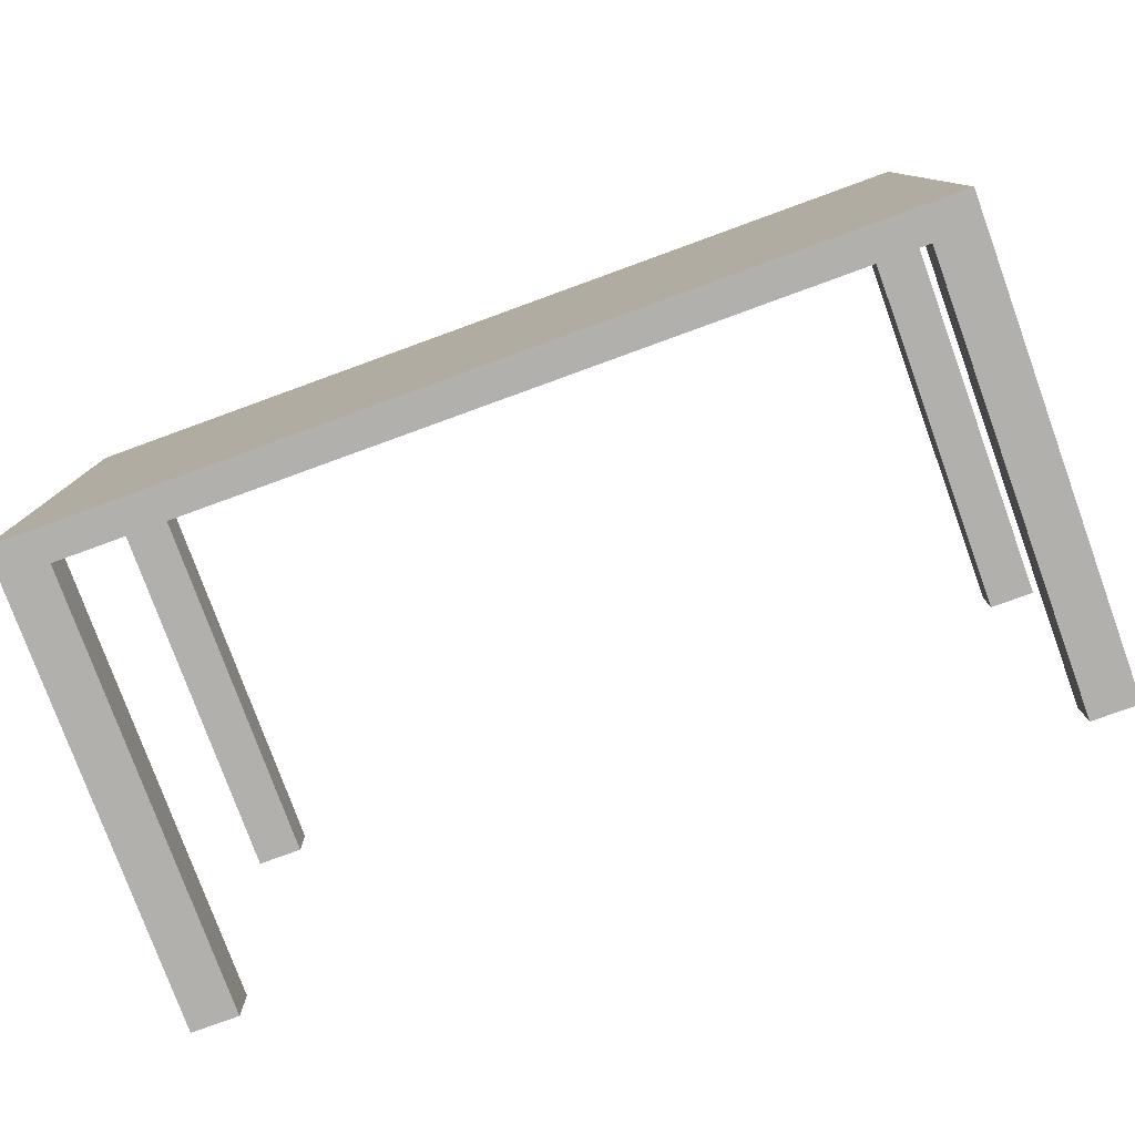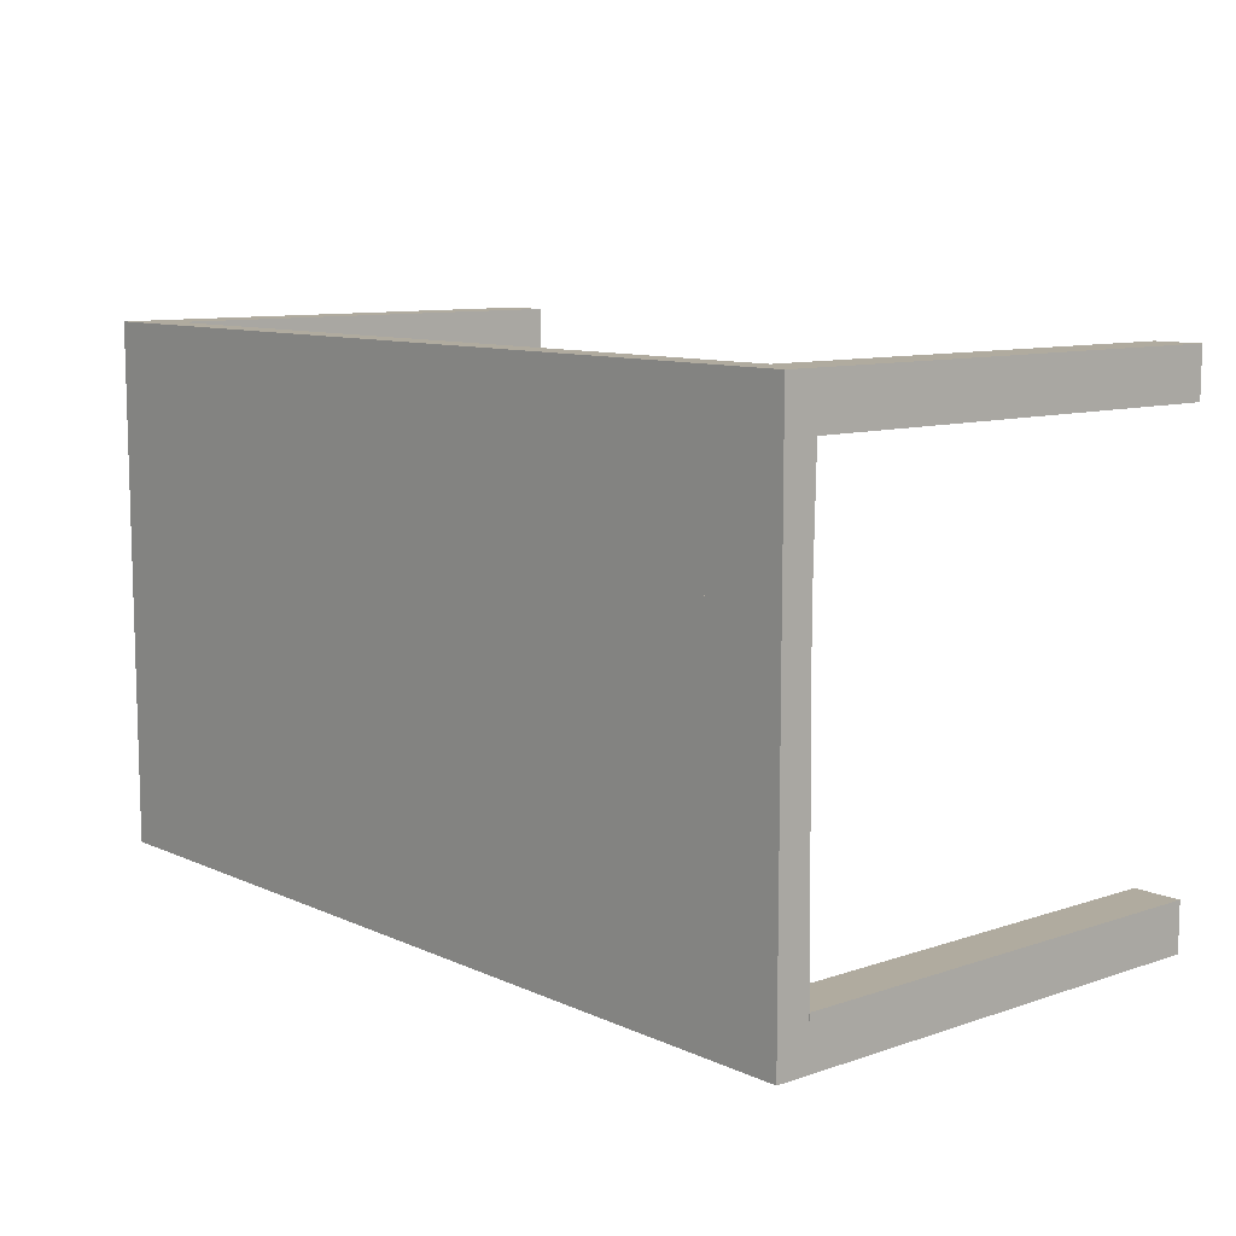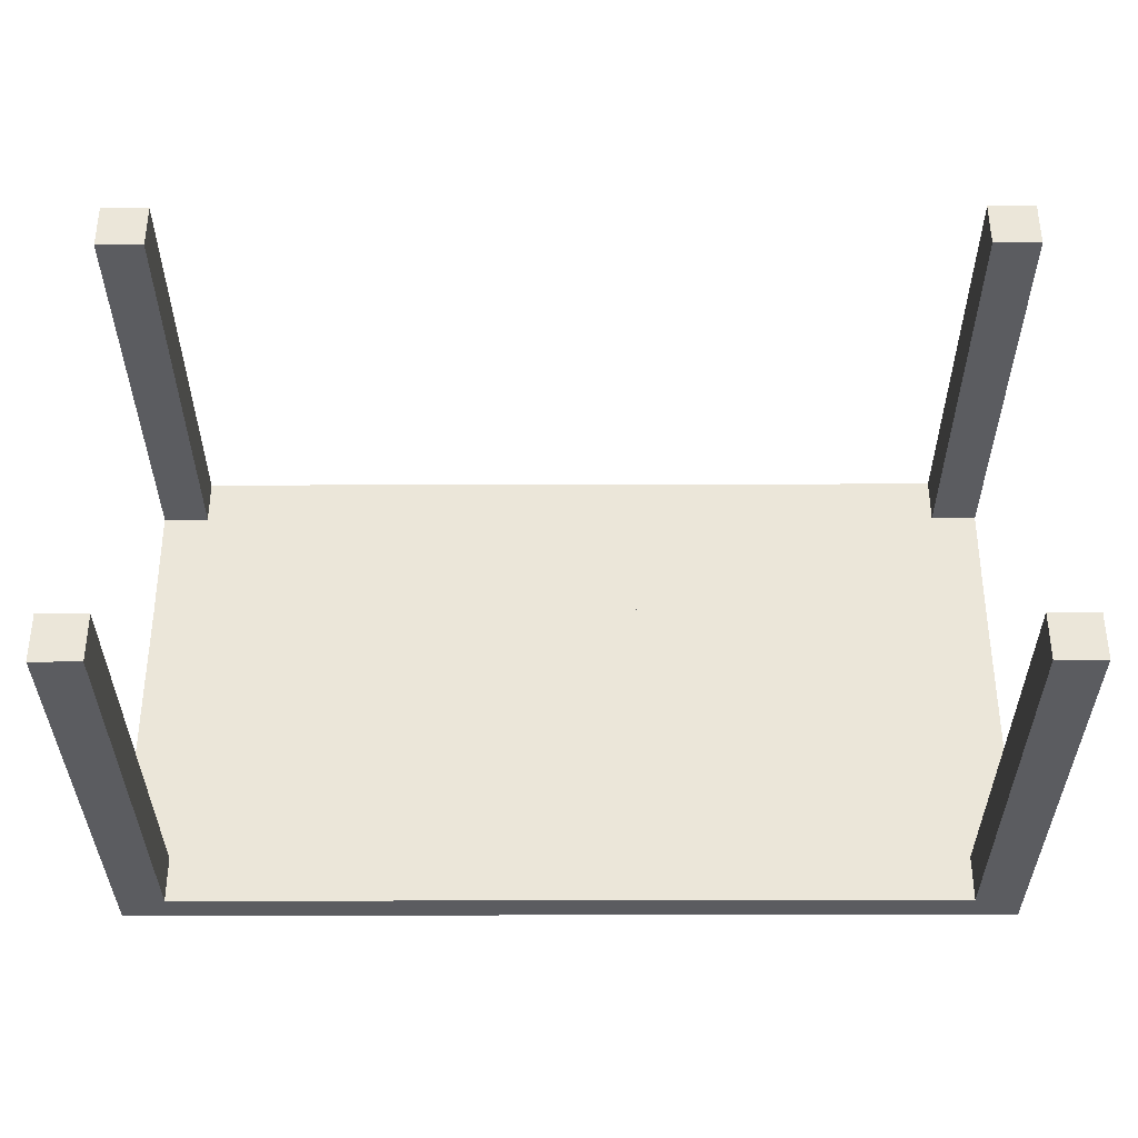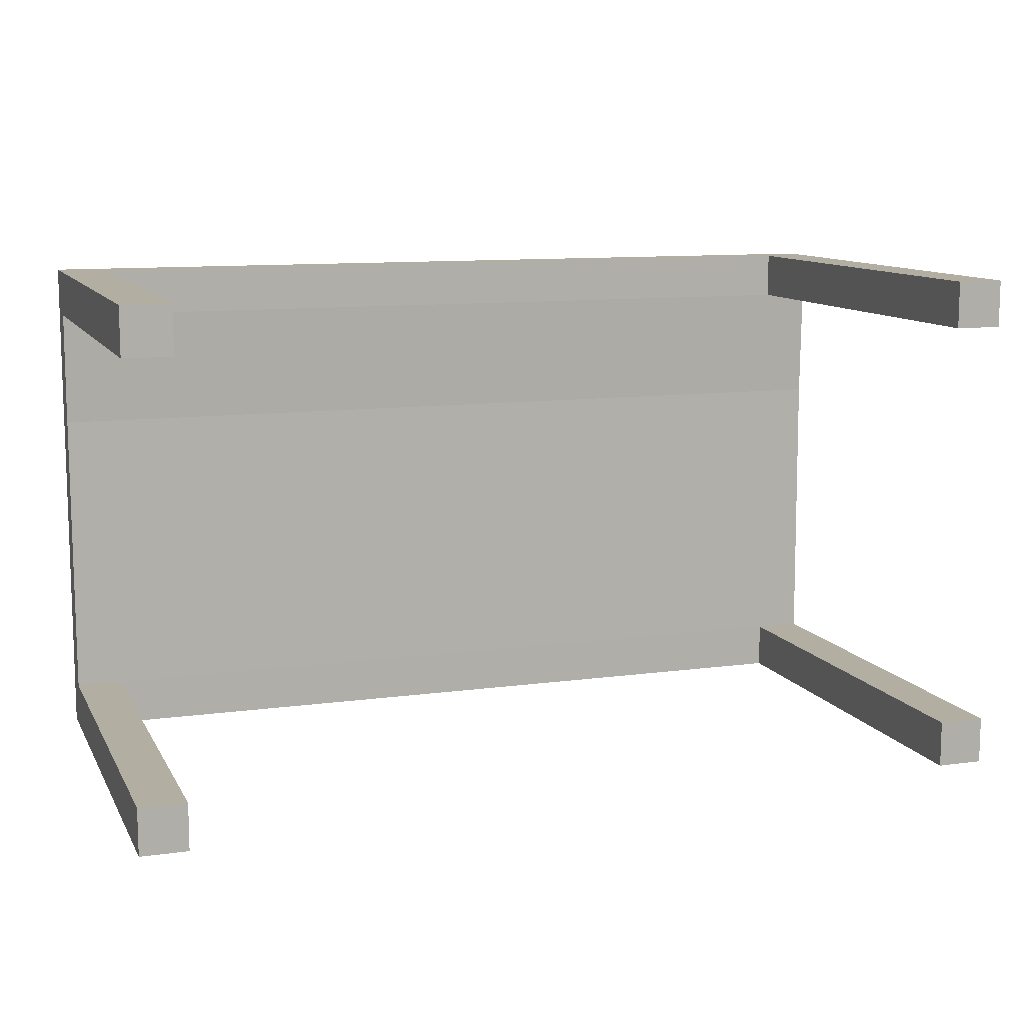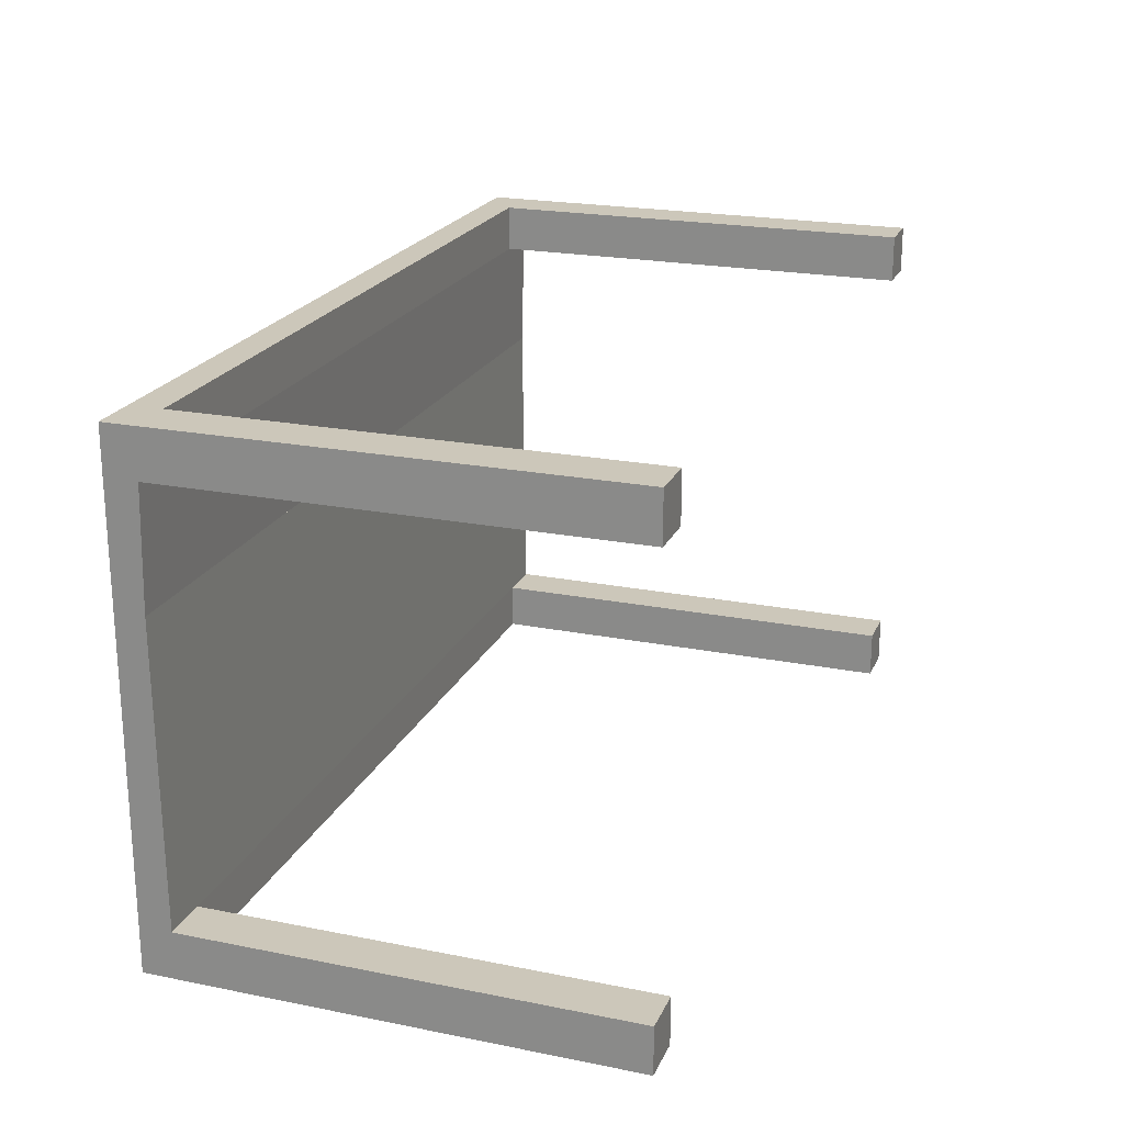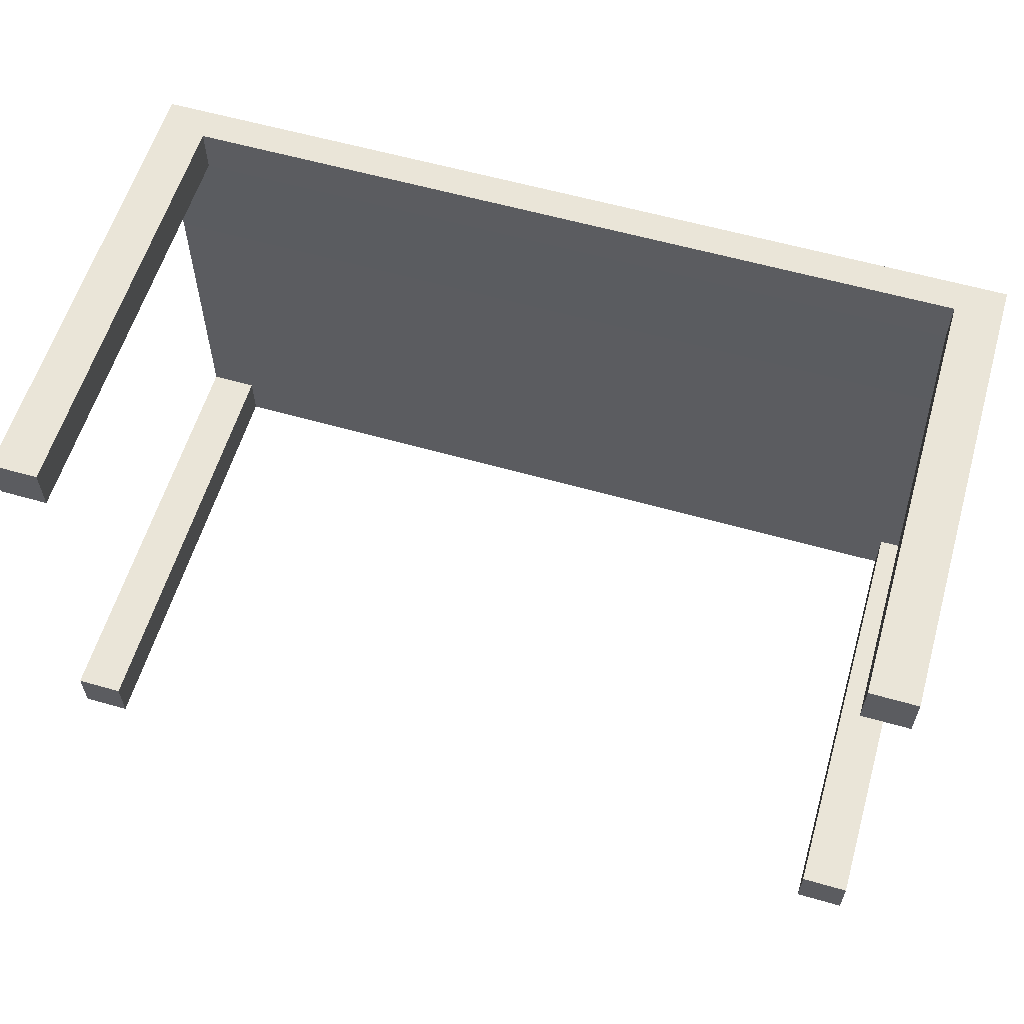
<metadata>
{"format":"obj","ext":"obj","renderer":"f3d","projection":"perspective","resolution":1024,"background":"white","views":[{"elev":-78.6,"azim":20.0,"up":"+Y"},{"elev":9.7,"azim":49.1,"up":"+Y"},{"elev":-34.7,"azim":-179.8,"up":"+Y"},{"elev":10.8,"azim":161.2,"up":"+Y"},{"elev":21.5,"azim":109.4,"up":"+Y"},{"elev":59.2,"azim":-163.6,"up":"+Y"}]}
</metadata>
<code>
o convex_0
v 0.09076 0.5419 0.6954
v 1.402 0.5419 0.7419
v 1.402 -0.002272 0.7419
v 1.402 -0.002272 0.6907
v -0.002326 -0.002272 0.7419
v -0.002326 -0.002272 0.6907
v -0.002326 0.5419 0.7419
v 1.402 0.5419 0.6954
v -0.002326 0.5419 0.6954
v -0.002326 0.07219 0.6907
v 1.402 0.07219 0.6907
f 10 1 11
f 2 3 4
f 3 2 5
f 4 3 5
f 4 5 6
f 6 5 7
f 2 1 7
f 5 2 7
f 1 2 8
f 2 4 8
f 6 7 9
f 7 1 9
f 4 6 10
f 9 1 10
f 6 9 10
f 1 8 11
f 8 4 11
f 4 10 11
o convex_1
v 0.2024 0.5419 0.6954
v 1.402 0.8023 0.7419
v 1.402 0.5419 0.7419
v -0.002326 0.8023 0.7419
v 1.402 0.8023 0.6907
v -0.002326 0.8023 0.6907
v -0.002326 0.5419 0.7419
v 1.402 0.5419 0.6954
v -0.002326 0.5419 0.6954
v -0.002326 0.7279 0.6907
v 1.402 0.7279 0.6907
f 12 21 22
f 14 13 15
f 13 14 16
f 15 13 16
f 15 16 17
f 12 14 18
f 14 15 18
f 15 17 18
f 14 12 19
f 16 14 19
f 12 18 20
f 18 17 20
f 17 16 21
f 12 20 21
f 20 17 21
f 19 12 22
f 16 19 22
f 21 16 22
o convex_2
v -0.002318 -0.002318 -0.002326
v 0.07209 0.07209 0.6907
v -0.002318 0.07209 0.6907
v 0.07209 -0.002318 0.6907
v 0.07209 0.07209 -0.002326
v -0.002318 -0.002318 0.6907
v -0.002318 0.07209 -0.002326
v 0.07209 -0.002318 -0.002326
f 27 26 30
f 24 25 26
f 25 24 27
f 24 26 27
f 25 23 28
f 26 25 28
f 23 26 28
f 23 25 29
f 27 23 29
f 25 27 29
f 26 23 30
f 23 27 30
o convex_3
v 1.328 -0.002318 -0.002326
v 1.402 0.07209 0.6907
v 1.328 0.07209 0.6907
v 1.402 -0.002318 0.6907
v 1.402 0.07209 -0.002326
v 1.402 -0.002318 -0.002326
v 1.328 0.07209 -0.002326
v 1.328 -0.002318 0.6907
f 31 34 38
f 32 33 34
f 33 32 35
f 32 34 35
f 34 31 36
f 31 35 36
f 35 34 36
f 31 33 37
f 35 31 37
f 33 35 37
f 33 31 38
f 34 33 38
o convex_4
v 0.07209 0.8023 0.6907
v -0.002318 0.7279 -0.002326
v -0.002318 0.8023 -0.002326
v 0.07209 0.7279 -0.002326
v -0.002318 0.7279 0.6907
v 0.07209 0.7279 0.6907
v -0.002318 0.8023 0.6907
v 0.07209 0.8023 -0.002326
f 39 42 46
f 40 41 42
f 41 40 43
f 40 42 43
f 42 39 44
f 39 43 44
f 43 42 44
f 39 41 45
f 43 39 45
f 41 43 45
f 41 39 46
f 42 41 46
o convex_5
v 1.402 0.8023 0.6907
v 1.328 0.7279 -0.002326
v 1.328 0.8023 -0.002326
v 1.402 0.7279 -0.002326
v 1.328 0.7279 0.6907
v 1.402 0.8023 -0.002326
v 1.328 0.8023 0.6907
v 1.402 0.7279 0.6907
f 51 50 54
f 48 49 50
f 49 48 51
f 48 50 51
f 49 47 52
f 50 49 52
f 47 50 52
f 47 49 53
f 51 47 53
f 49 51 53
f 50 47 54
f 47 51 54

</code>
